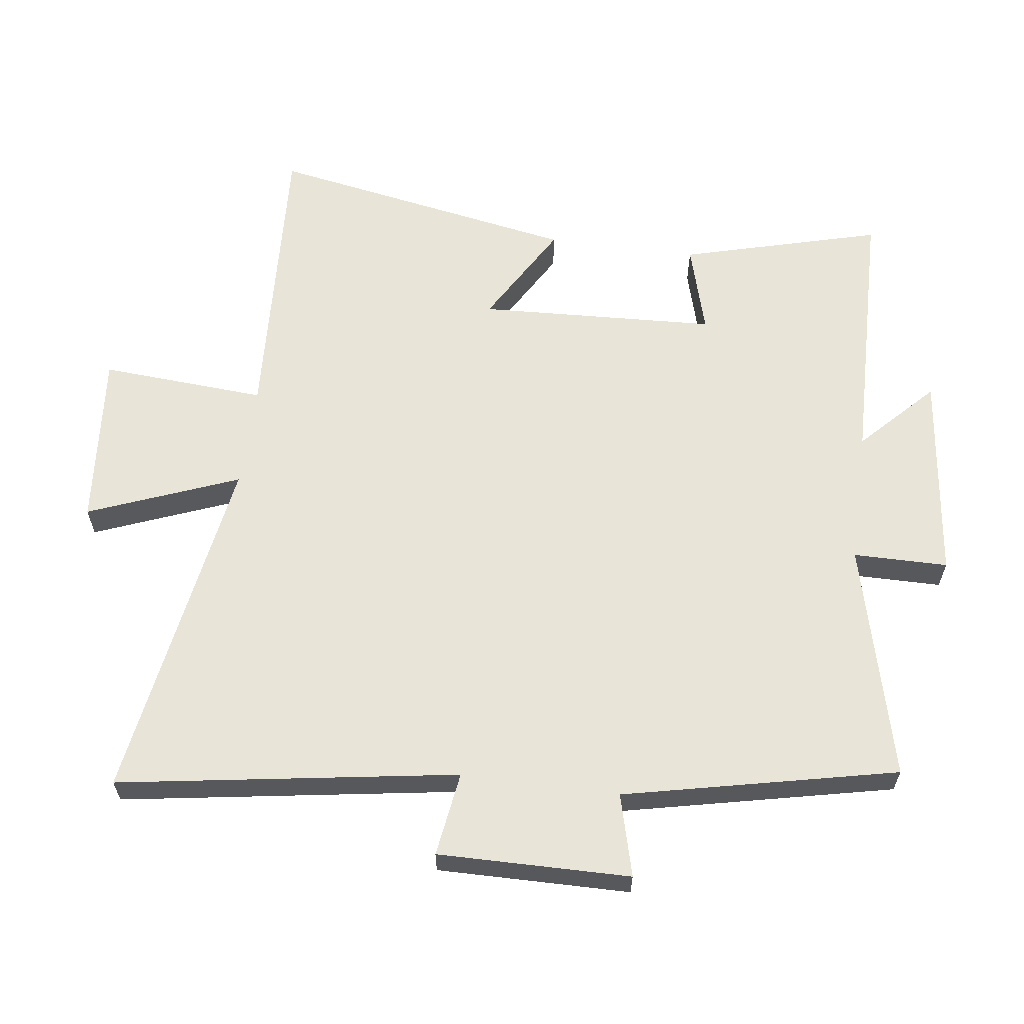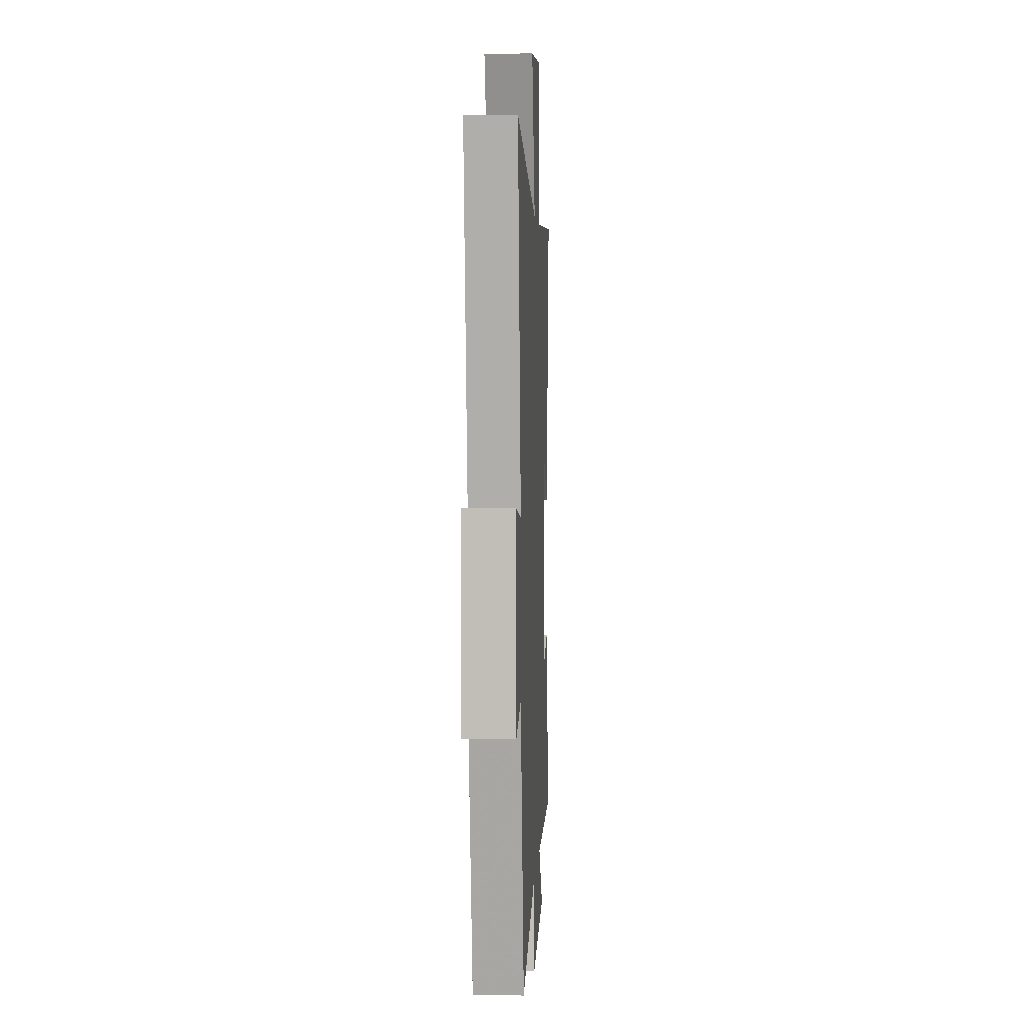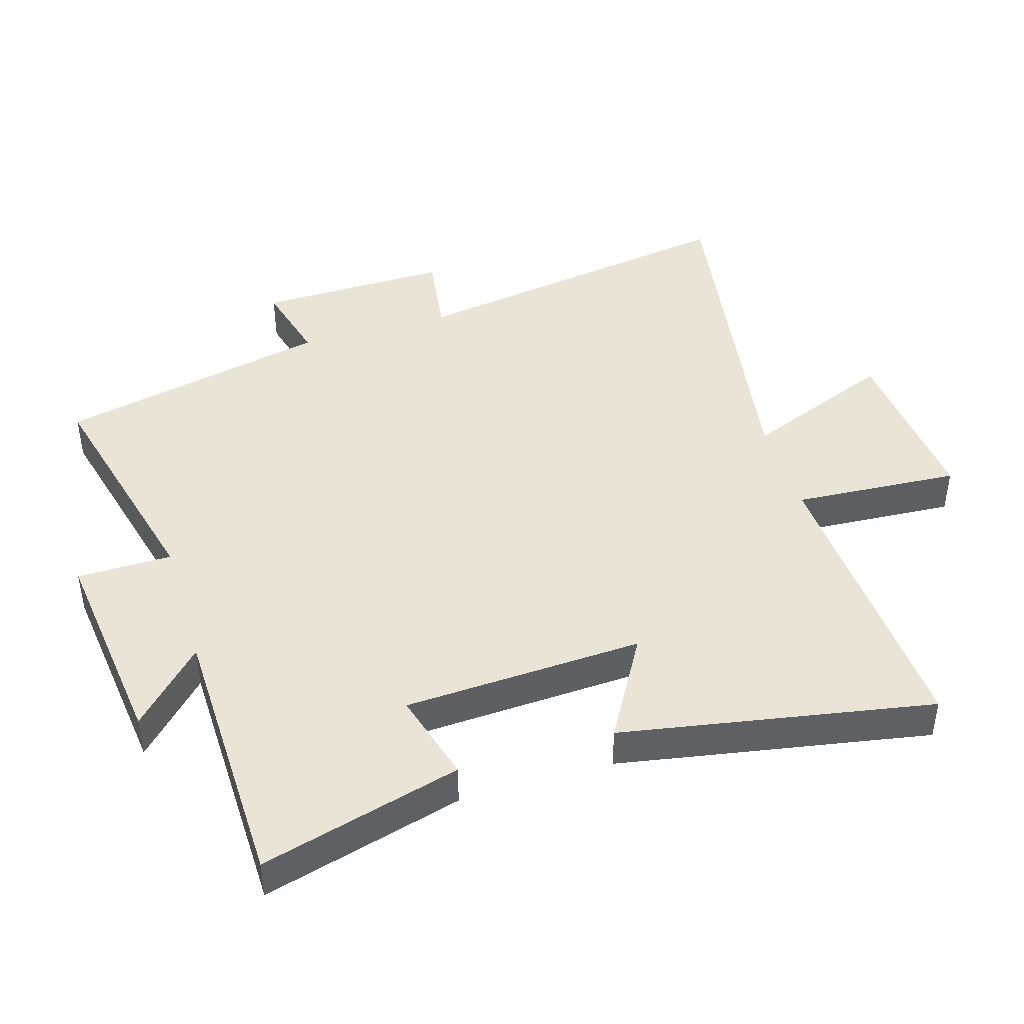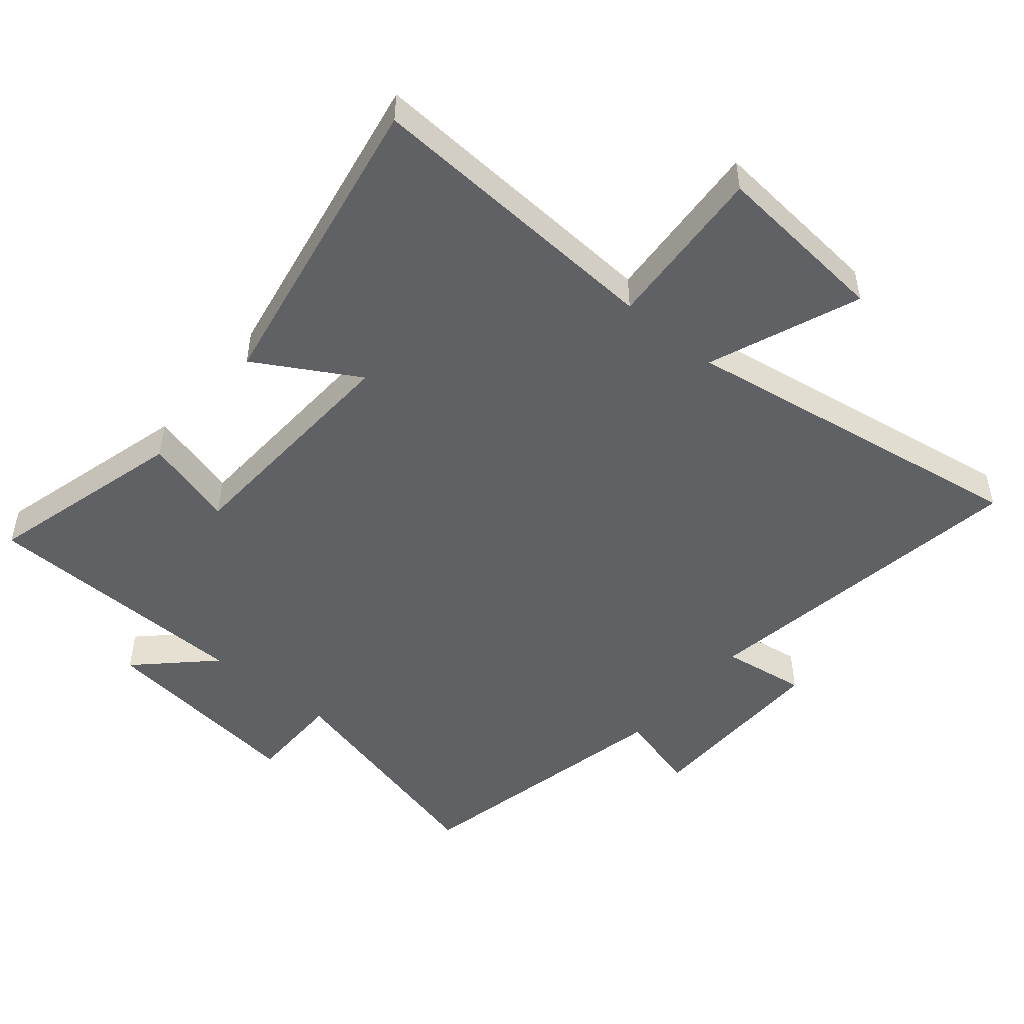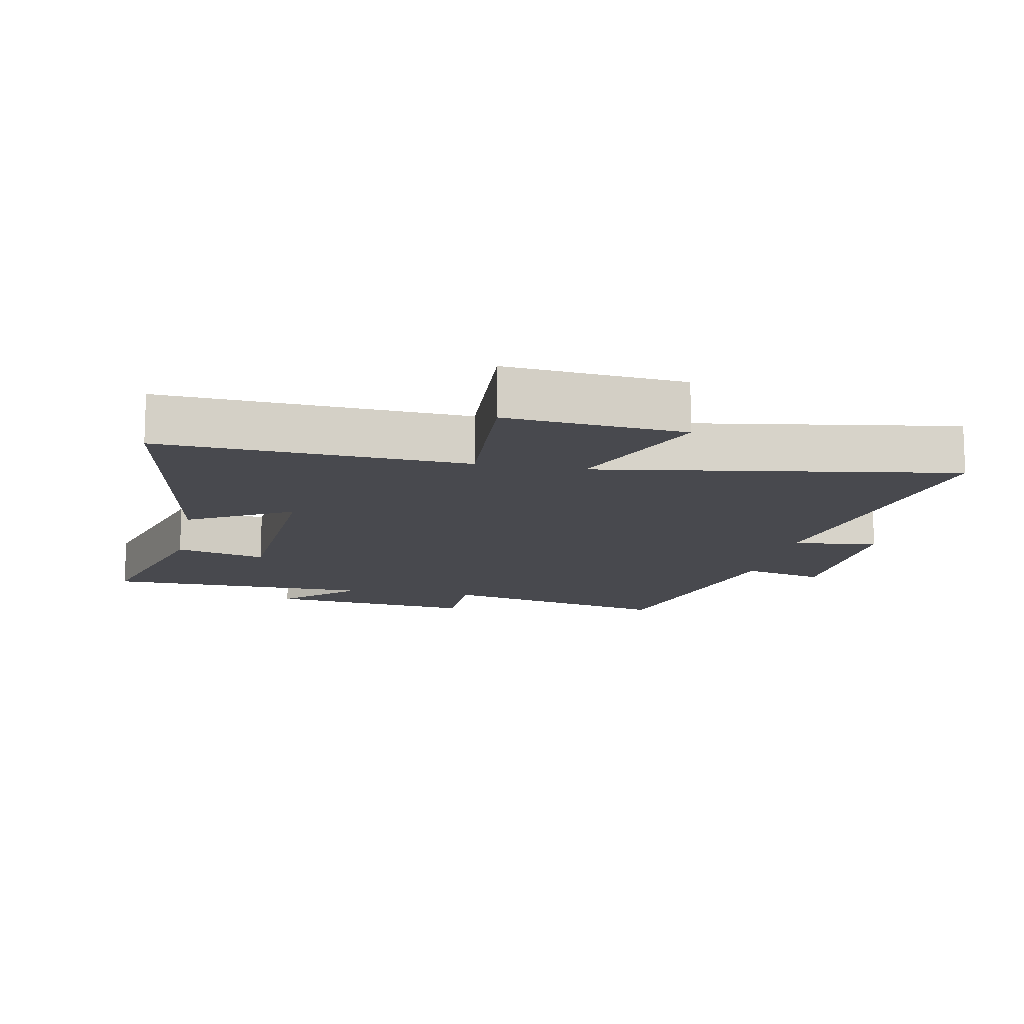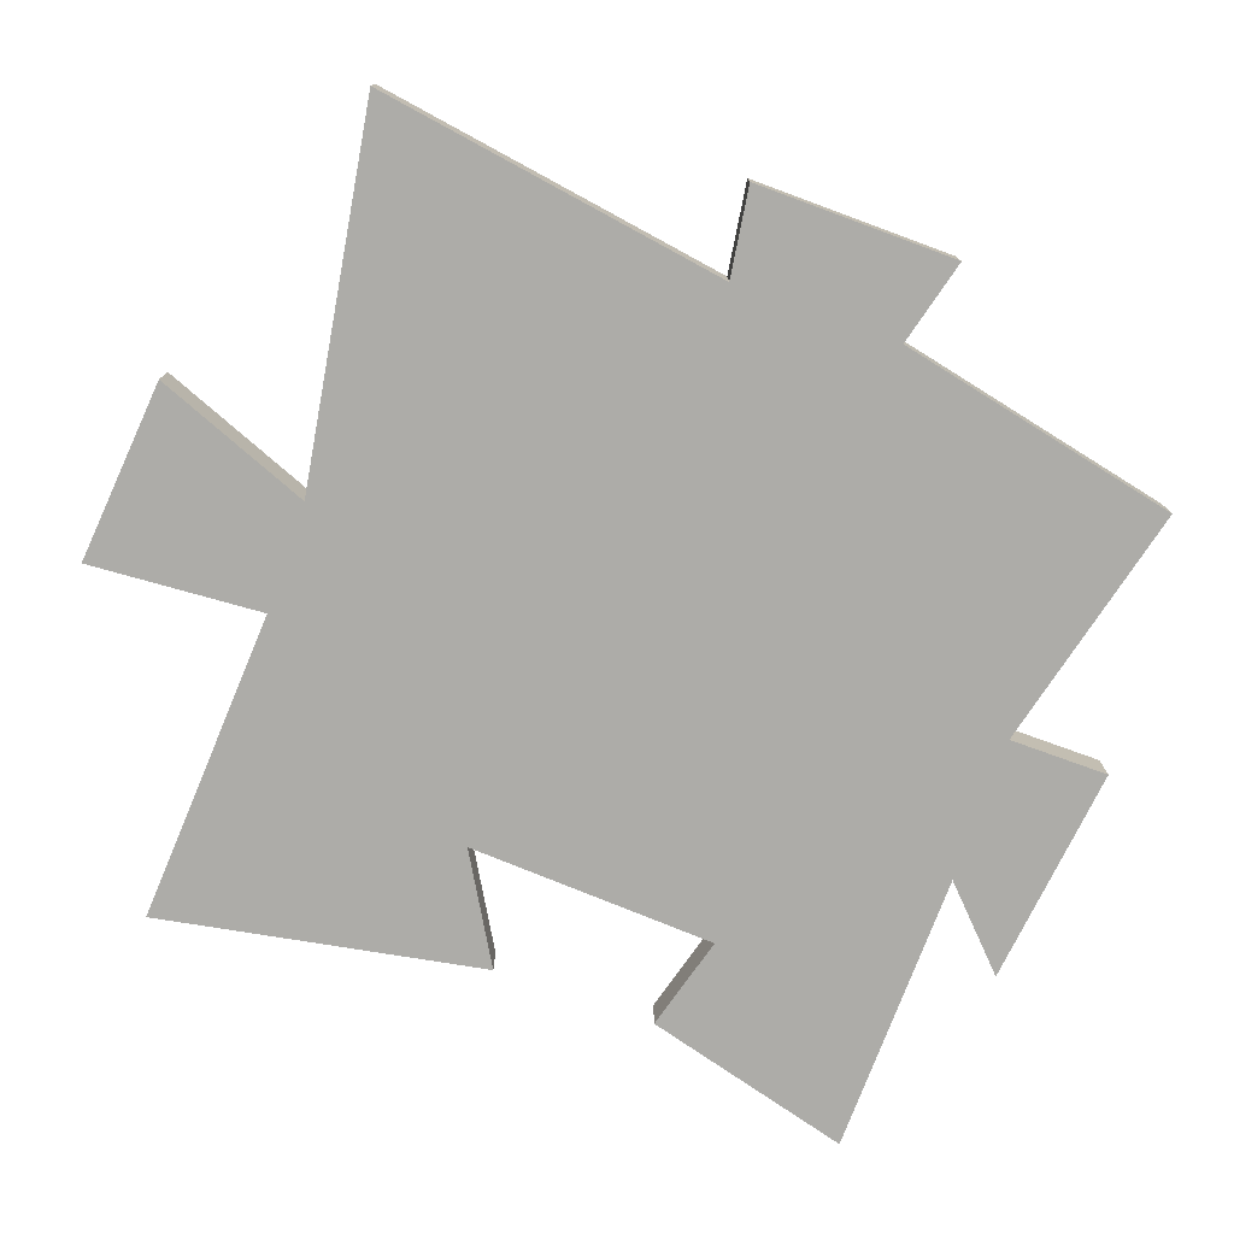
<metadata>
{"format":"obj","ext":"obj","renderer":"f3d","projection":"perspective","resolution":1024,"background":"white","views":[{"elev":61.3,"azim":97.6,"up":"+Y"},{"elev":2.7,"azim":92.8,"up":"+Z"},{"elev":43.8,"azim":-106.9,"up":"+Y"},{"elev":-49.2,"azim":-39.9,"up":"+Y"},{"elev":-12.7,"azim":-11.4,"up":"+Y"},{"elev":-76.7,"azim":70.5,"up":"+Y"}]}
</metadata>
<code>
v -0.583 0.07 -0.491
v -0.5 0.07 -0.185
v -0.361 0.07 -0.224
v -0.343 0.07 0.142
v -0.5 0.07 0.051
v -0.586 0.07 0.526
v -0.122 0.07 0.5
v -0.139 0.07 0.754
v 0.131 0.07 0.73
v 0.04 0.07 0.5
v 0.582 0.07 0.587
v 0.5 0.07 0.069
v 0.63 0.07 0.088
v 0.626 0.07 -0.206
v 0.5 0.07 -0.173
v 0.408 0.07 -0.59
v 0.046 0.07 -0.5
v 0.045 0.07 -0.645
v -0.277 0.07 -0.607
v -0.166 0.07 -0.5
v -0.583 0 -0.491
v -0.5 0 -0.185
v -0.361 0 -0.224
v -0.343 0 0.142
v -0.5 0 0.051
v -0.586 0 0.526
v -0.122 0 0.5
v -0.139 0 0.754
v 0.131 0 0.73
v 0.04 0 0.5
v 0.582 0 0.587
v 0.5 0 0.069
v 0.63 0 0.088
v 0.626 0 -0.206
v 0.5 0 -0.173
v 0.408 0 -0.59
v 0.046 0 -0.5
v 0.045 0 -0.645
v -0.277 0 -0.607
v -0.166 0 -0.5
f 17 18 19 20
f 1 2 3
f 20 1 3
f 17 20 3
f 17 3 4
f 16 17 4
f 15 16 4
f 12 13 14 15
f 12 15 4
f 10 11 12 4
f 7 8 9 10
f 7 10 4 5
f 5 6 7
f 40 39 38 37
f 23 22 21
f 23 21 40
f 23 40 37
f 24 23 37
f 24 37 36
f 24 36 35
f 35 34 33 32
f 24 35 32
f 24 32 31 30
f 30 29 28 27
f 25 24 30 27
f 27 26 25
f 1 21 22 2
f 2 22 23 3
f 3 23 24 4
f 4 24 25 5
f 5 25 26 6
f 6 26 27 7
f 7 27 28 8
f 8 28 29 9
f 9 29 30 10
f 10 30 31 11
f 11 31 32 12
f 12 32 33 13
f 13 33 34 14
f 14 34 35 15
f 15 35 36 16
f 16 36 37 17
f 17 37 38 18
f 18 38 39 19
f 19 39 40 20
f 20 40 21 1

</code>
